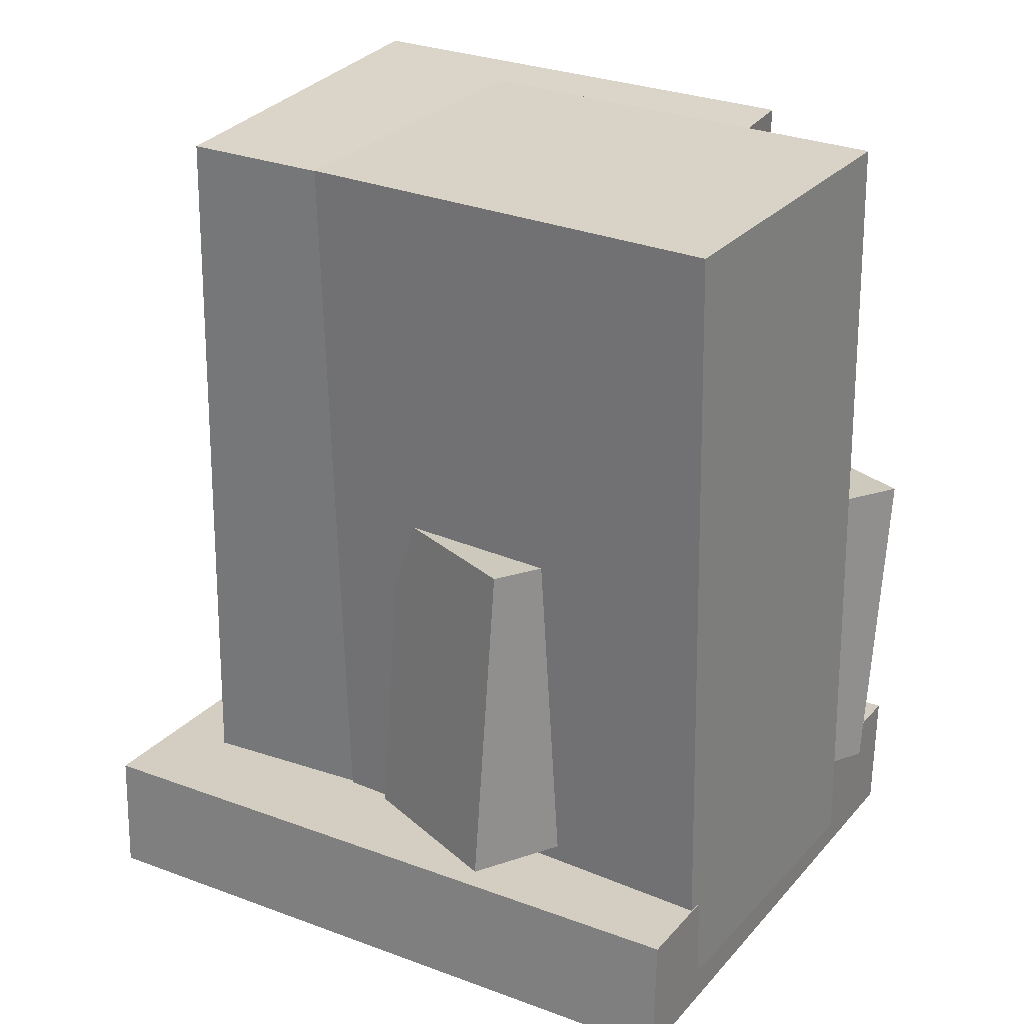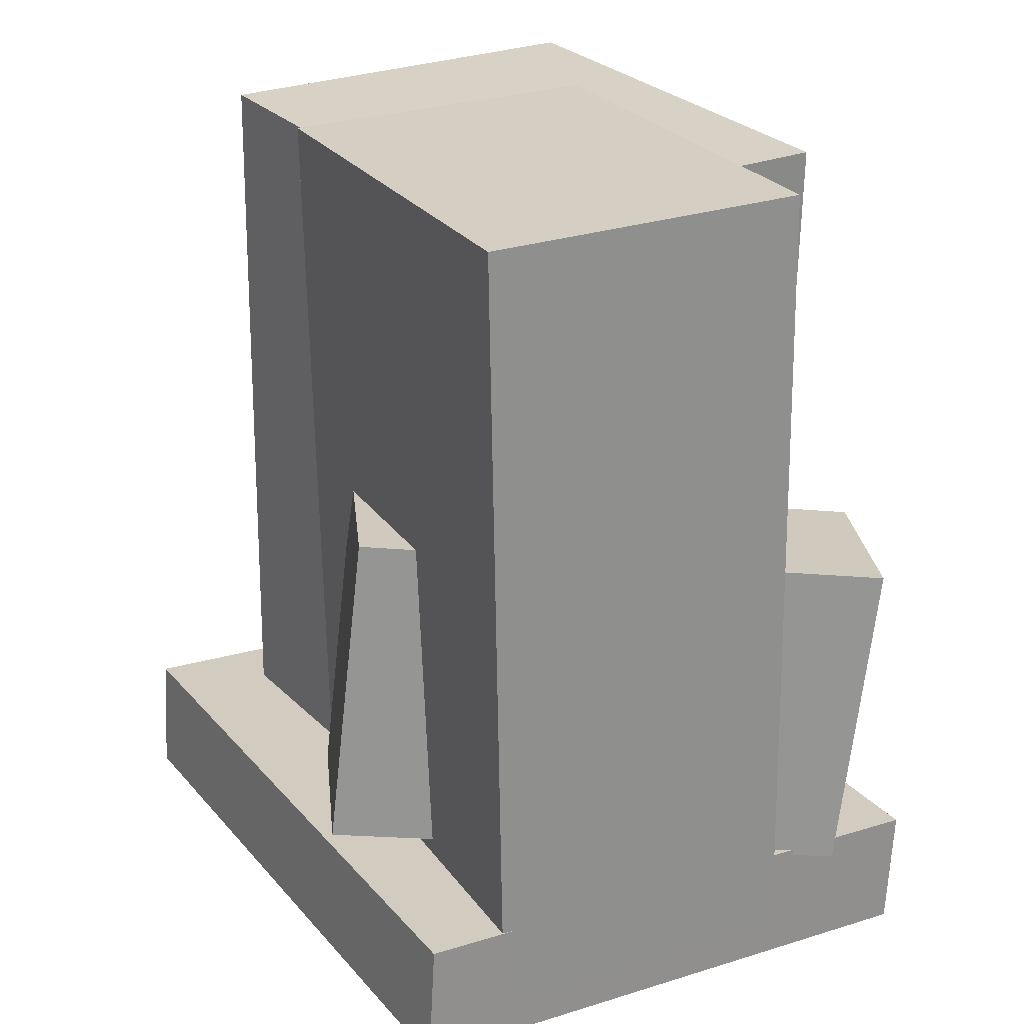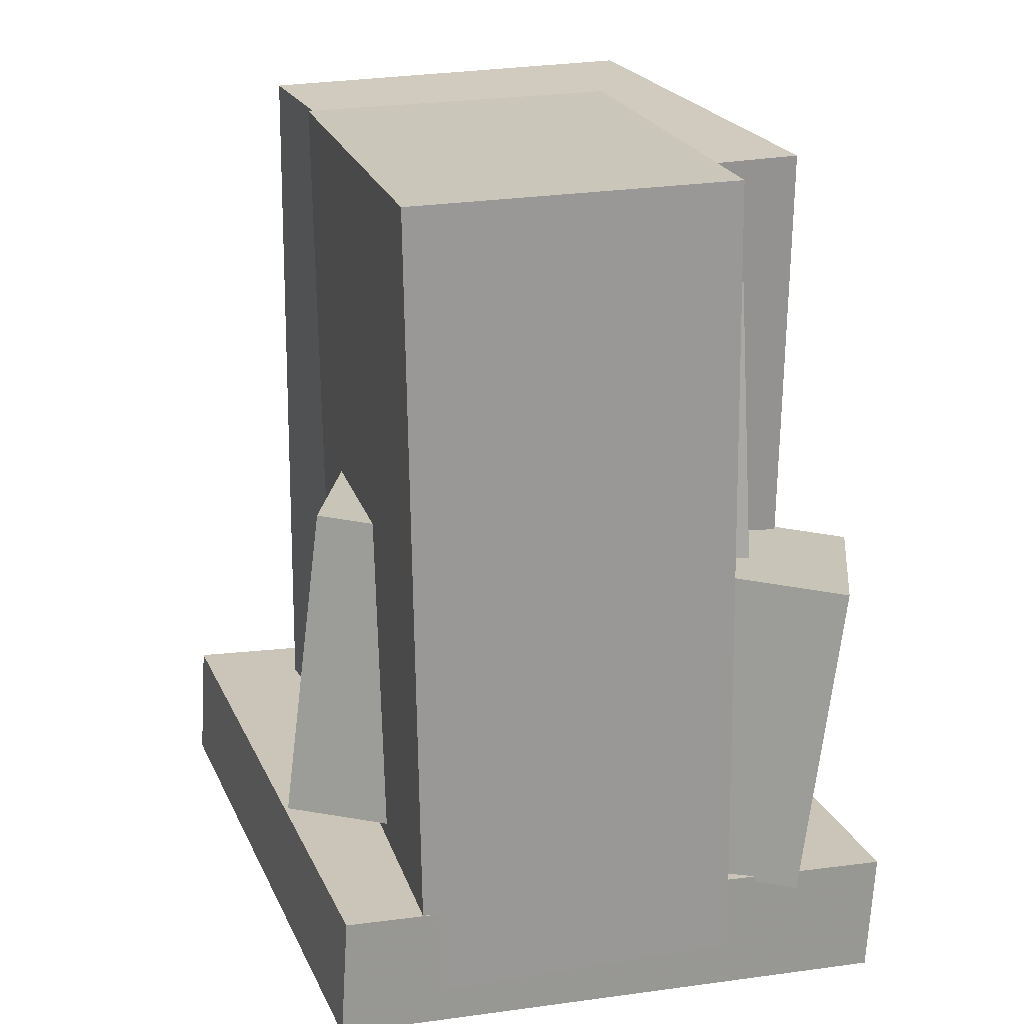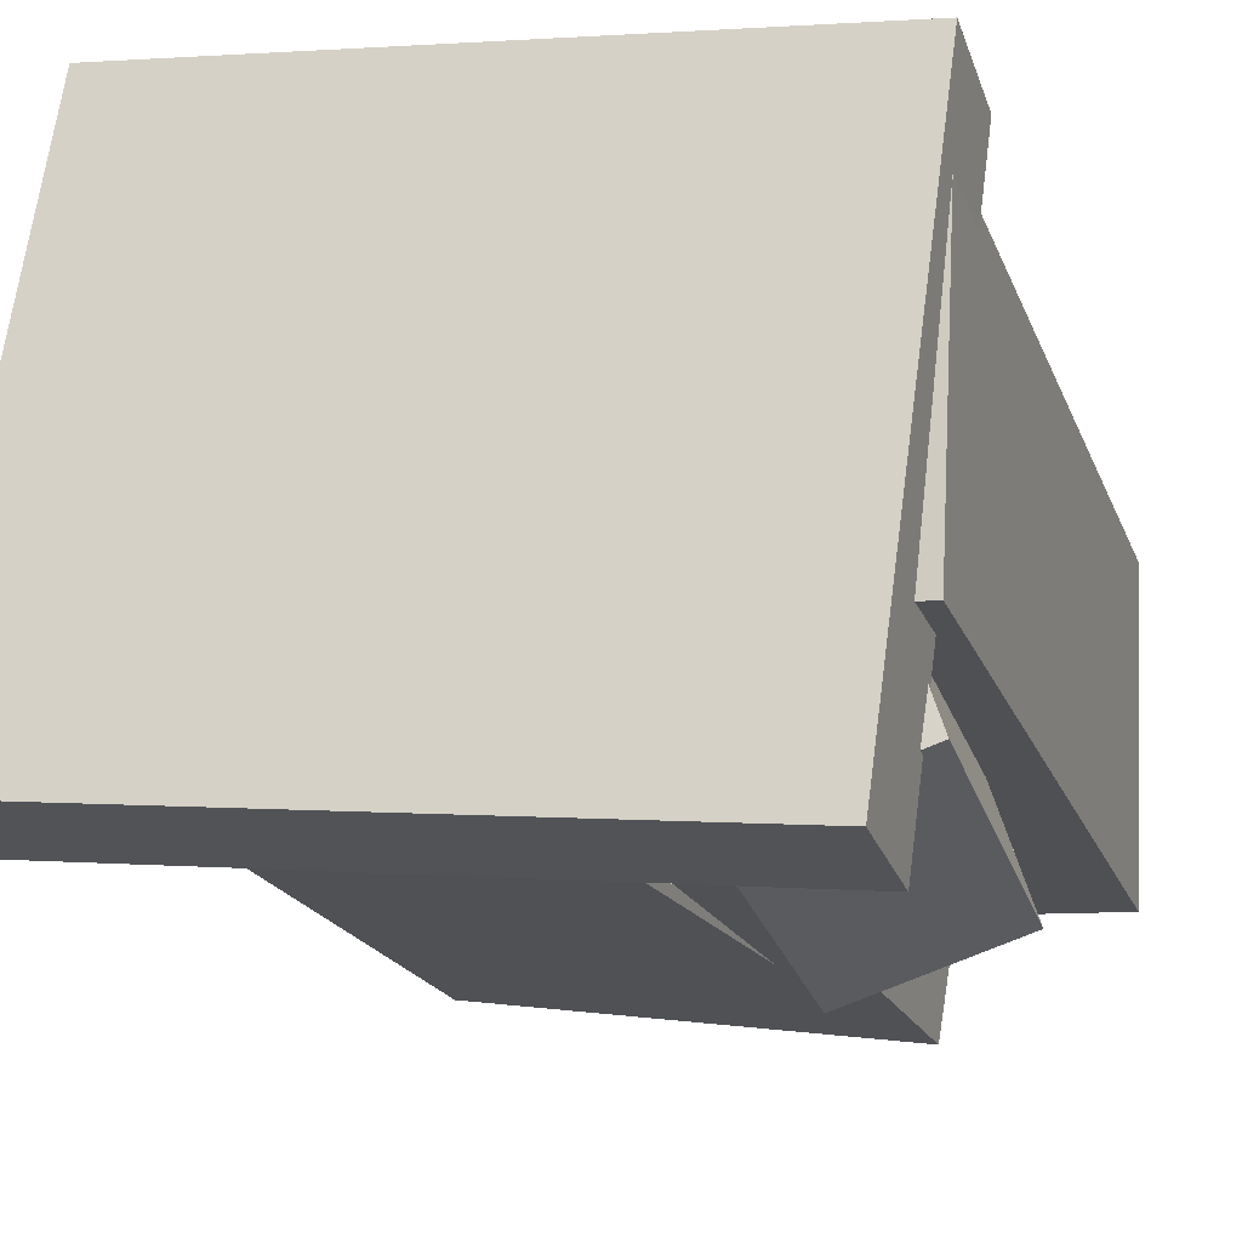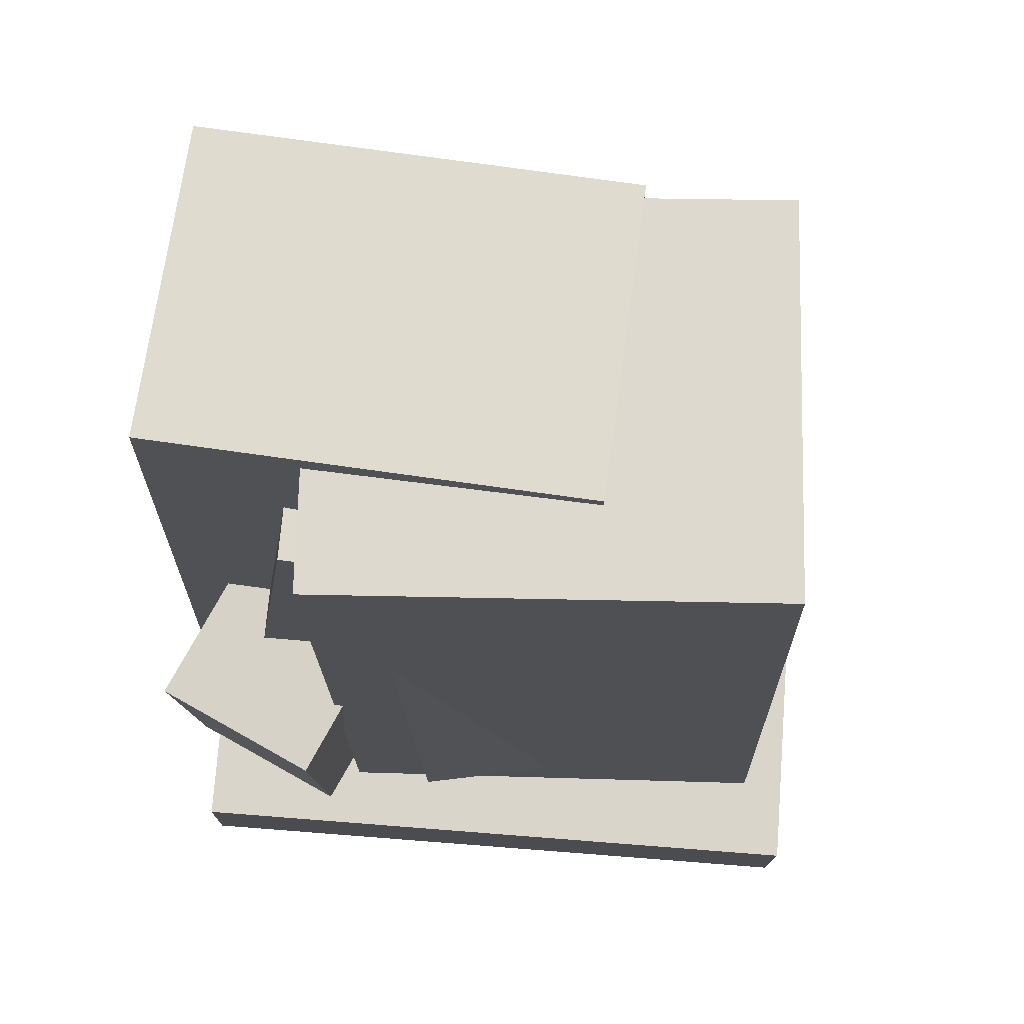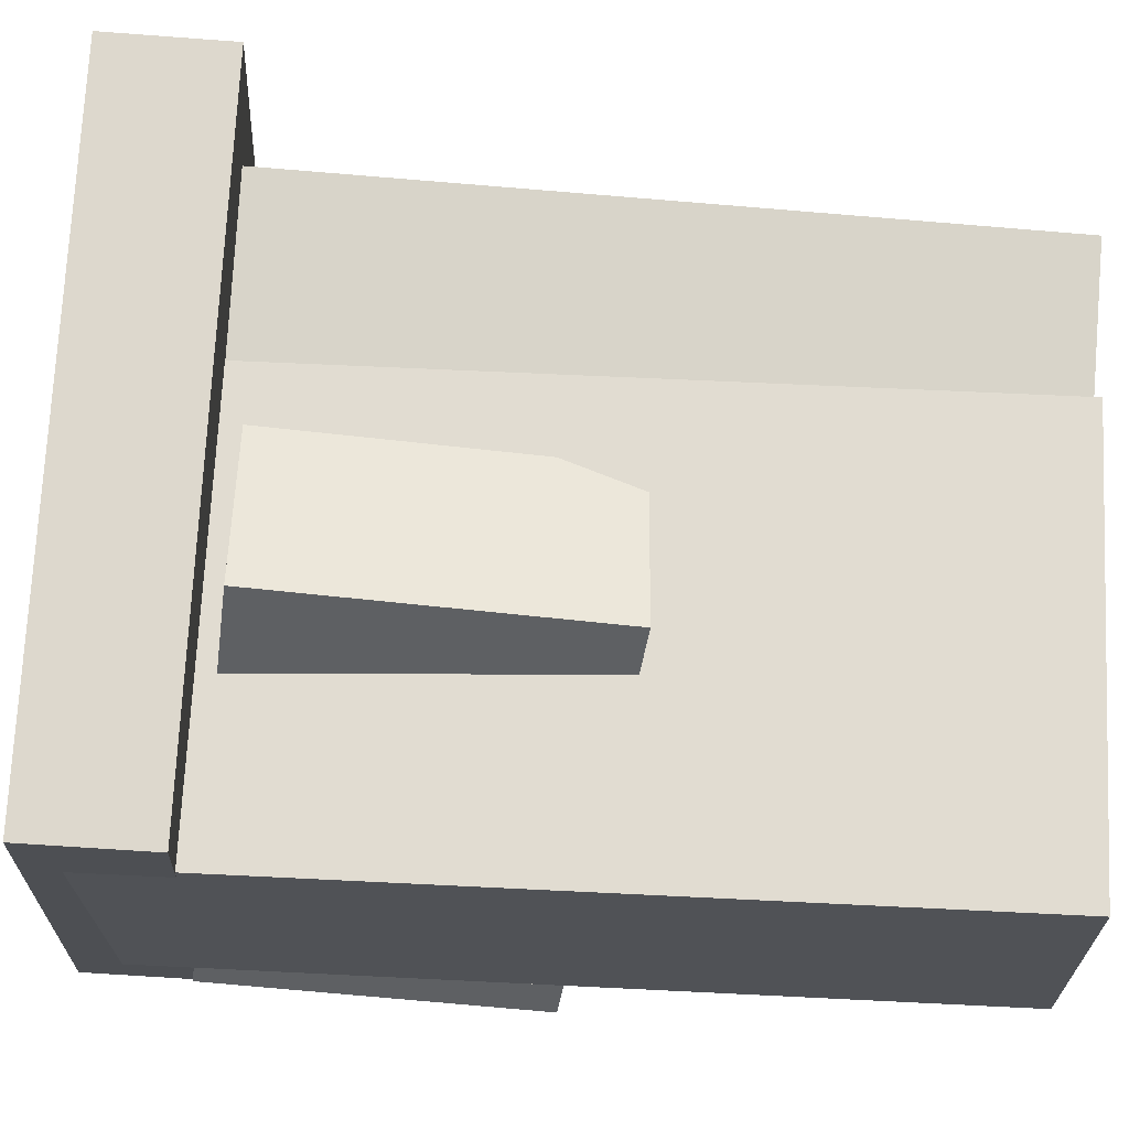
<metadata>
{"format":"obj","ext":"obj","renderer":"f3d","projection":"perspective","resolution":1024,"background":"white","views":[{"elev":28.6,"azim":37.1,"up":"+Y"},{"elev":26.3,"azim":66.4,"up":"+Y"},{"elev":22.2,"azim":78.0,"up":"+Y"},{"elev":-20.7,"azim":18.3,"up":"+Z"},{"elev":70.9,"azim":-168.8,"up":"+Y"},{"elev":65.6,"azim":94.0,"up":"+Z"}]}
</metadata>
<code>
v -0.1355 -0.4552 -0.2567
v -0.1144 -0.4584 0.09987
v -0.1508 0.4419 -0.2478
v -0.1296 0.4387 0.1087
v 0.3466 -0.4468 -0.2852
v 0.3678 -0.4499 0.07131
v 0.3314 0.4504 -0.2764
v 0.3526 0.4472 0.08019
f 1.0 7.0 5.0
f 1.0 3.0 7.0
f 1.0 4.0 3.0
f 1.0 2.0 4.0
f 3.0 8.0 7.0
f 3.0 4.0 8.0
f 5.0 7.0 8.0
f 5.0 8.0 6.0
f 1.0 5.0 6.0
f 1.0 6.0 2.0
f 2.0 6.0 8.0
f 2.0 8.0 4.0
v -0.3815 -0.4023 -0.3058
v -0.3067 -0.4004 0.1304
v -0.365 0.4343 -0.3122
v -0.2902 0.4361 0.124
v 0.1203 -0.4129 -0.3917
v 0.195 -0.411 0.04446
v 0.1368 0.4237 -0.3982
v 0.2116 0.4256 0.038
f 9.0 15.0 13.0
f 9.0 11.0 15.0
f 9.0 12.0 11.0
f 9.0 10.0 12.0
f 11.0 16.0 15.0
f 11.0 12.0 16.0
f 13.0 15.0 16.0
f 13.0 16.0 14.0
f 9.0 13.0 14.0
f 9.0 14.0 10.0
f 10.0 14.0 16.0
f 10.0 16.0 12.0
v -0.1812 -0.3283 -0.3323
v -0.09281 -0.342 -0.04837
v -0.1522 0.1577 -0.3179
v -0.06374 0.1439 -0.03389
v 0.02538 -0.3387 -0.3972
v 0.1138 -0.3525 -0.1132
v 0.05445 0.1472 -0.3827
v 0.1429 0.1335 -0.09872
f 17.0 23.0 21.0
f 17.0 19.0 23.0
f 17.0 20.0 19.0
f 17.0 18.0 20.0
f 19.0 24.0 23.0
f 19.0 20.0 24.0
f 21.0 23.0 24.0
f 21.0 24.0 22.0
f 17.0 21.0 22.0
f 17.0 22.0 18.0
f 18.0 22.0 24.0
f 18.0 24.0 20.0
v -0.2555 -0.4969 -0.277
v -0.2166 -0.4963 0.06663
v -0.3585 0.217 -0.2665
v -0.3195 0.2176 0.07707
v 0.2842 -0.4182 -0.3383
v 0.3232 -0.4176 0.005269
v 0.1812 0.2958 -0.3279
v 0.2202 0.2963 0.01571
f 25.0 31.0 29.0
f 25.0 27.0 31.0
f 25.0 28.0 27.0
f 25.0 26.0 28.0
f 27.0 32.0 31.0
f 27.0 28.0 32.0
f 29.0 31.0 32.0
f 29.0 32.0 30.0
f 25.0 29.0 30.0
f 25.0 30.0 26.0
f 26.0 30.0 32.0
f 26.0 32.0 28.0
v -0.4363 -0.5369 -0.3827
v -0.3594 -0.4931 0.2577
v -0.4399 -0.4012 -0.3915
v -0.363 -0.3574 0.2488
v 0.3042 -0.5234 -0.4726
v 0.3811 -0.4796 0.1678
v 0.3007 -0.3877 -0.4814
v 0.3776 -0.3439 0.1589
f 33.0 39.0 37.0
f 33.0 35.0 39.0
f 33.0 36.0 35.0
f 33.0 34.0 36.0
f 35.0 40.0 39.0
f 35.0 36.0 40.0
f 37.0 39.0 40.0
f 37.0 40.0 38.0
f 33.0 37.0 38.0
f 33.0 38.0 34.0
f 34.0 38.0 40.0
f 34.0 40.0 36.0
v 0.1513 -0.4001 -0.4294
v -0.03454 -0.3313 0.1348
v 0.145 -0.03651 -0.4759
v -0.04085 0.03233 0.0884
v 0.3346 -0.3894 -0.3703
v 0.1487 -0.3205 0.1939
v 0.3283 -0.02579 -0.4168
v 0.1424 0.04306 0.1475
f 41.0 47.0 45.0
f 41.0 43.0 47.0
f 41.0 44.0 43.0
f 41.0 42.0 44.0
f 43.0 48.0 47.0
f 43.0 44.0 48.0
f 45.0 47.0 48.0
f 45.0 48.0 46.0
f 41.0 45.0 46.0
f 41.0 46.0 42.0
f 42.0 46.0 48.0
f 42.0 48.0 44.0

</code>
